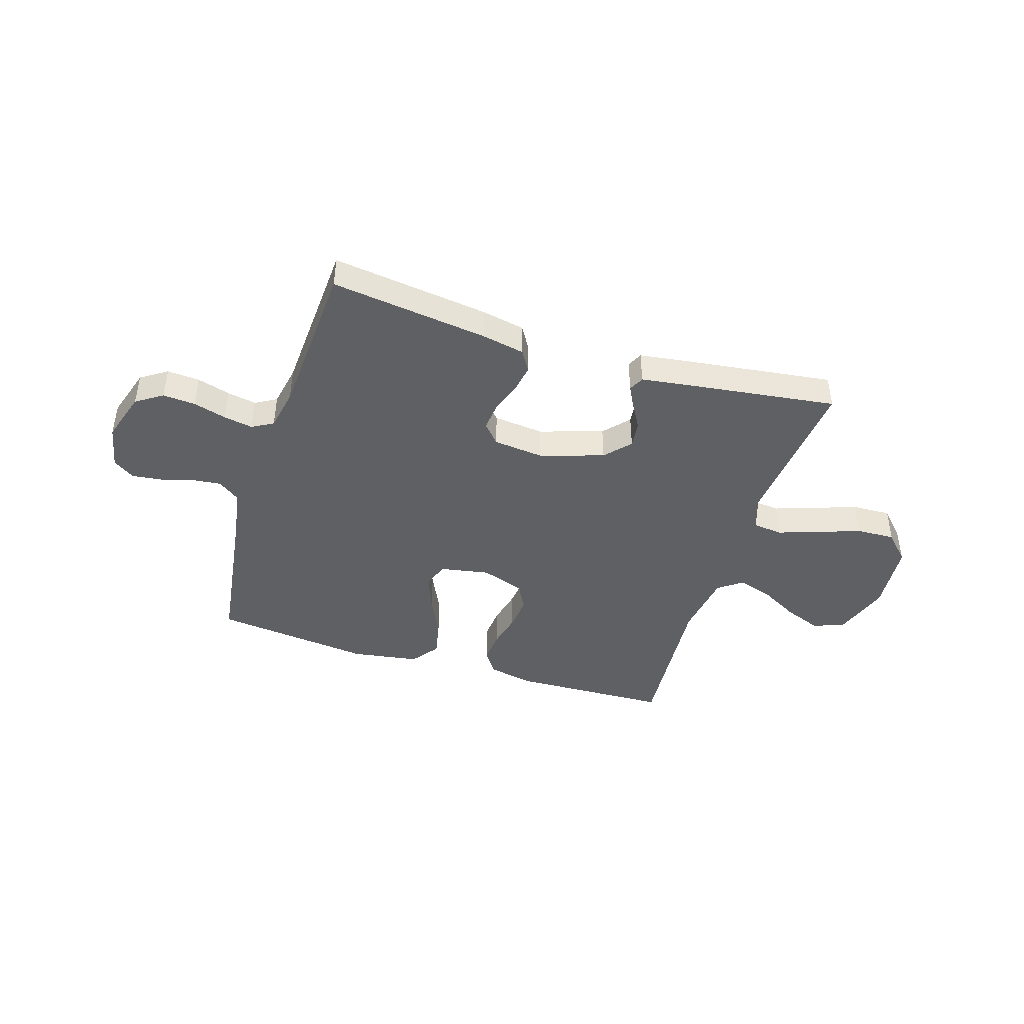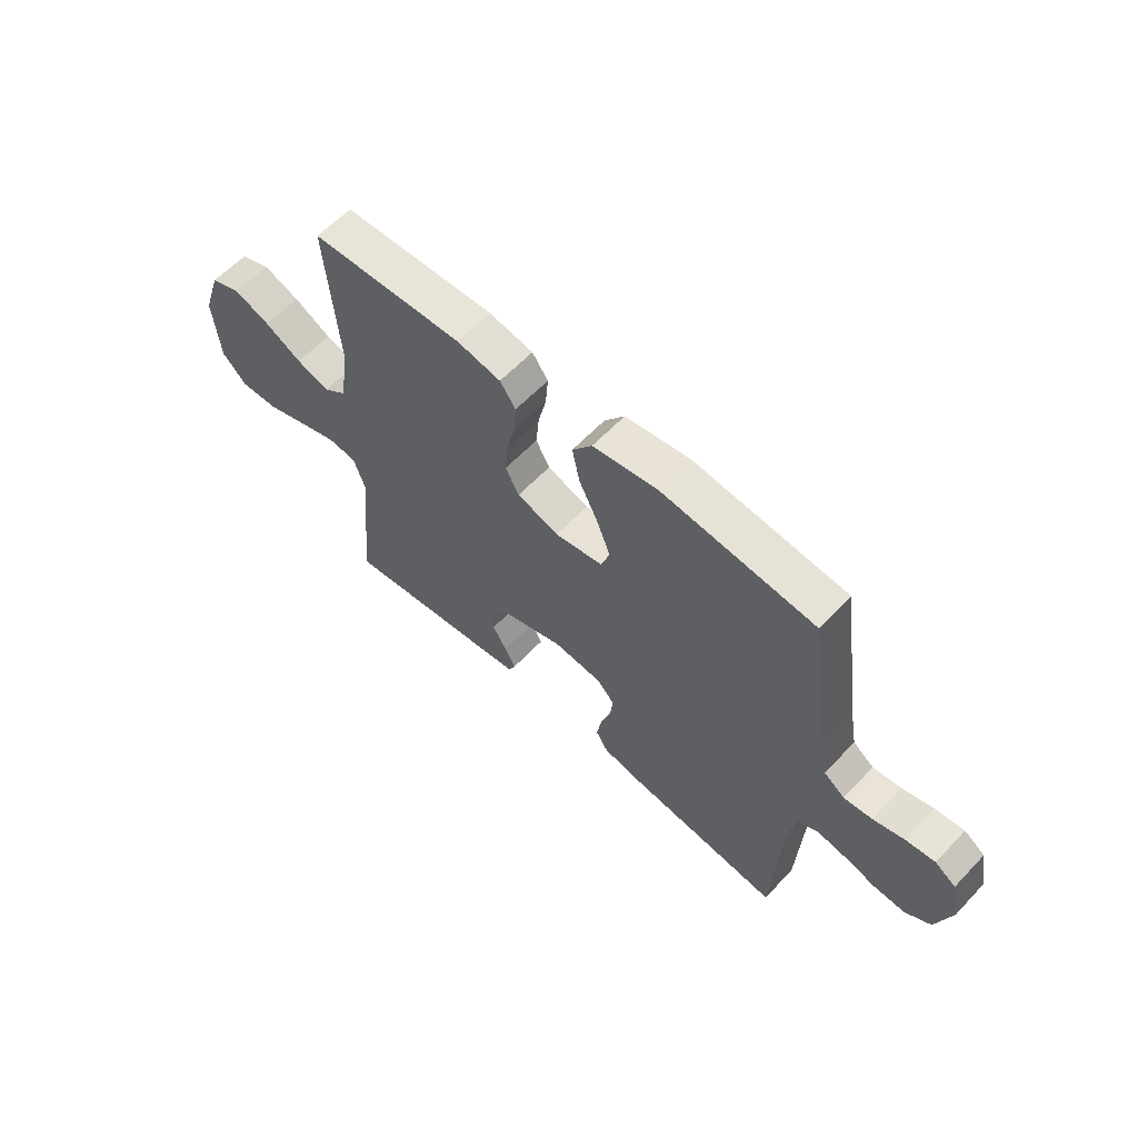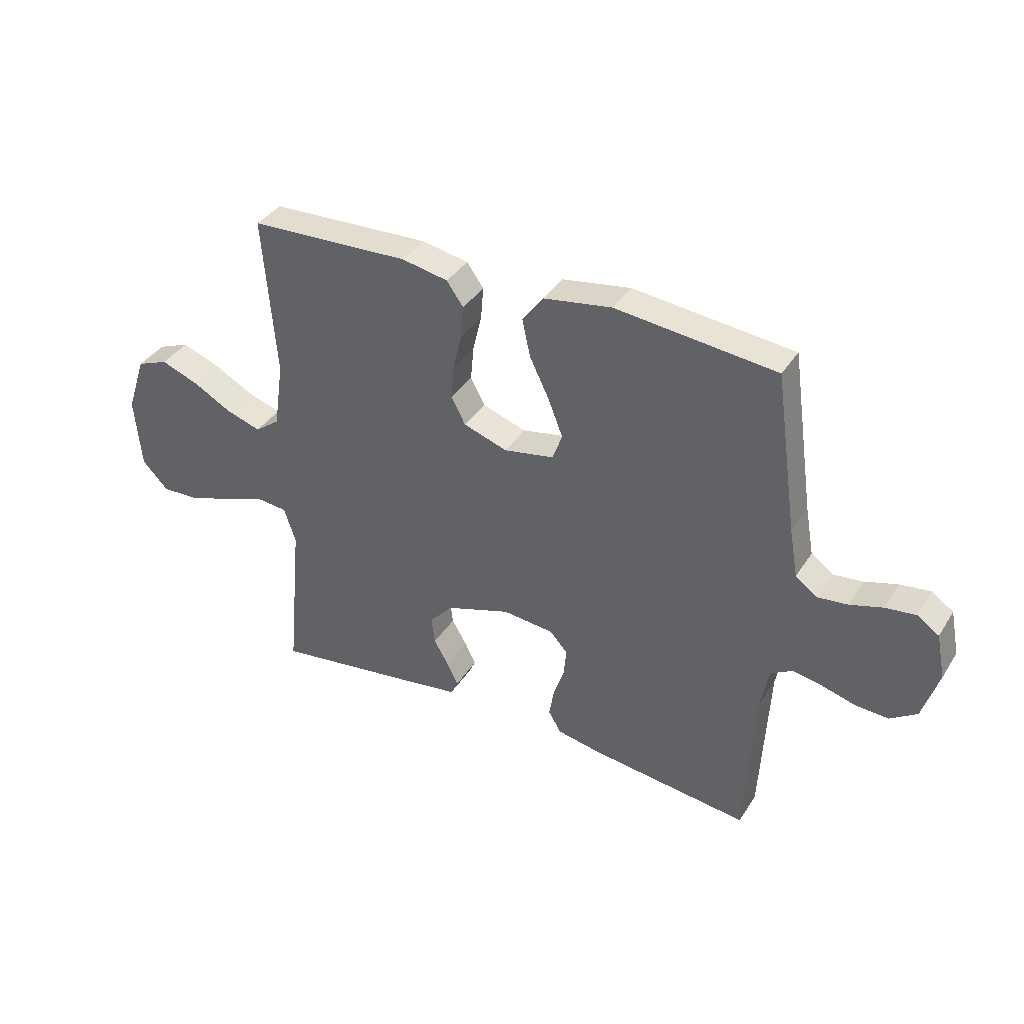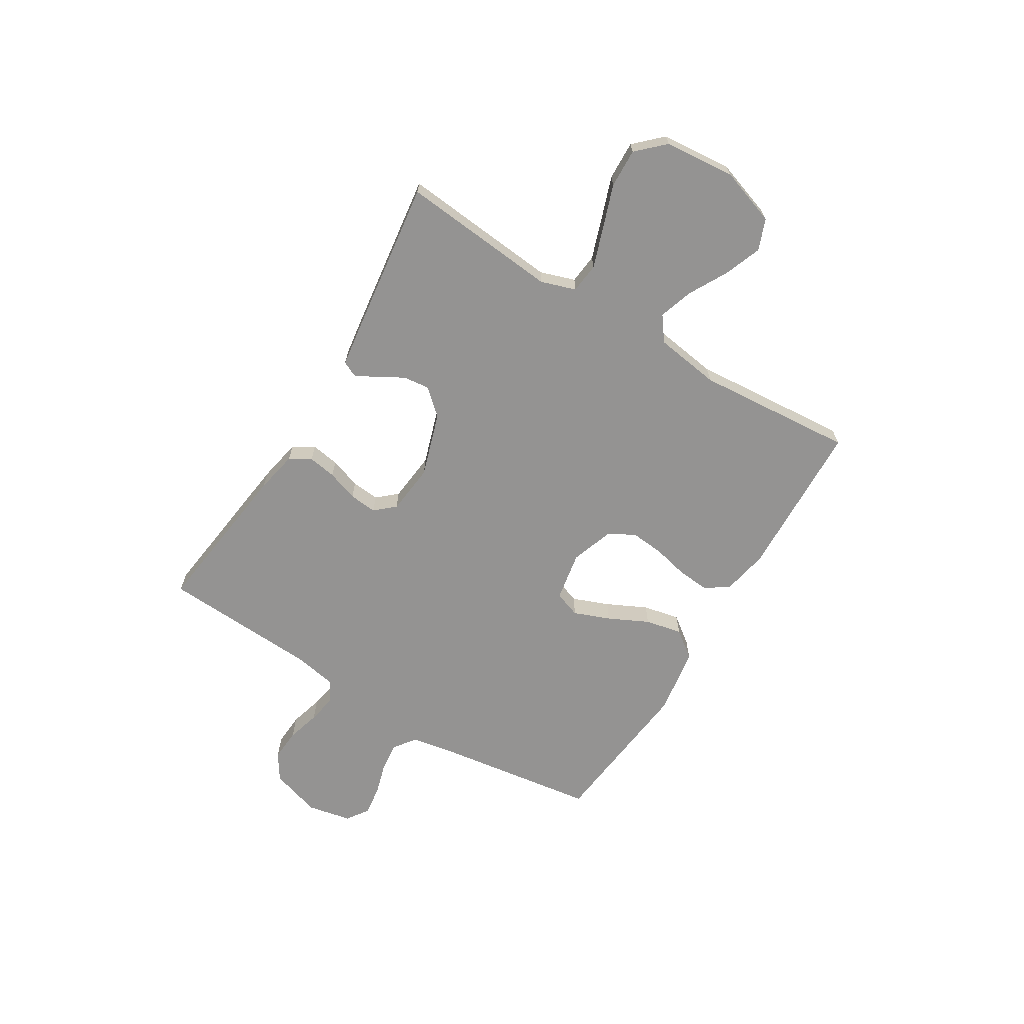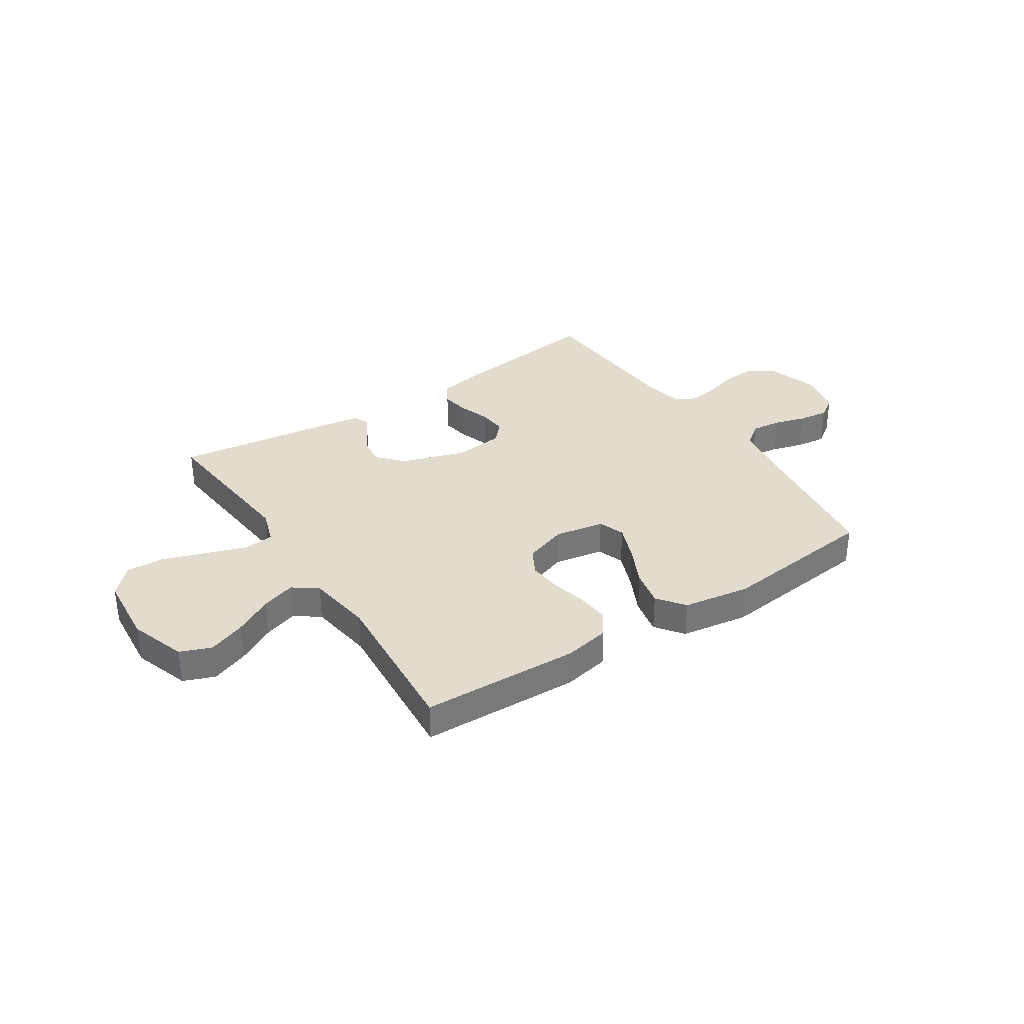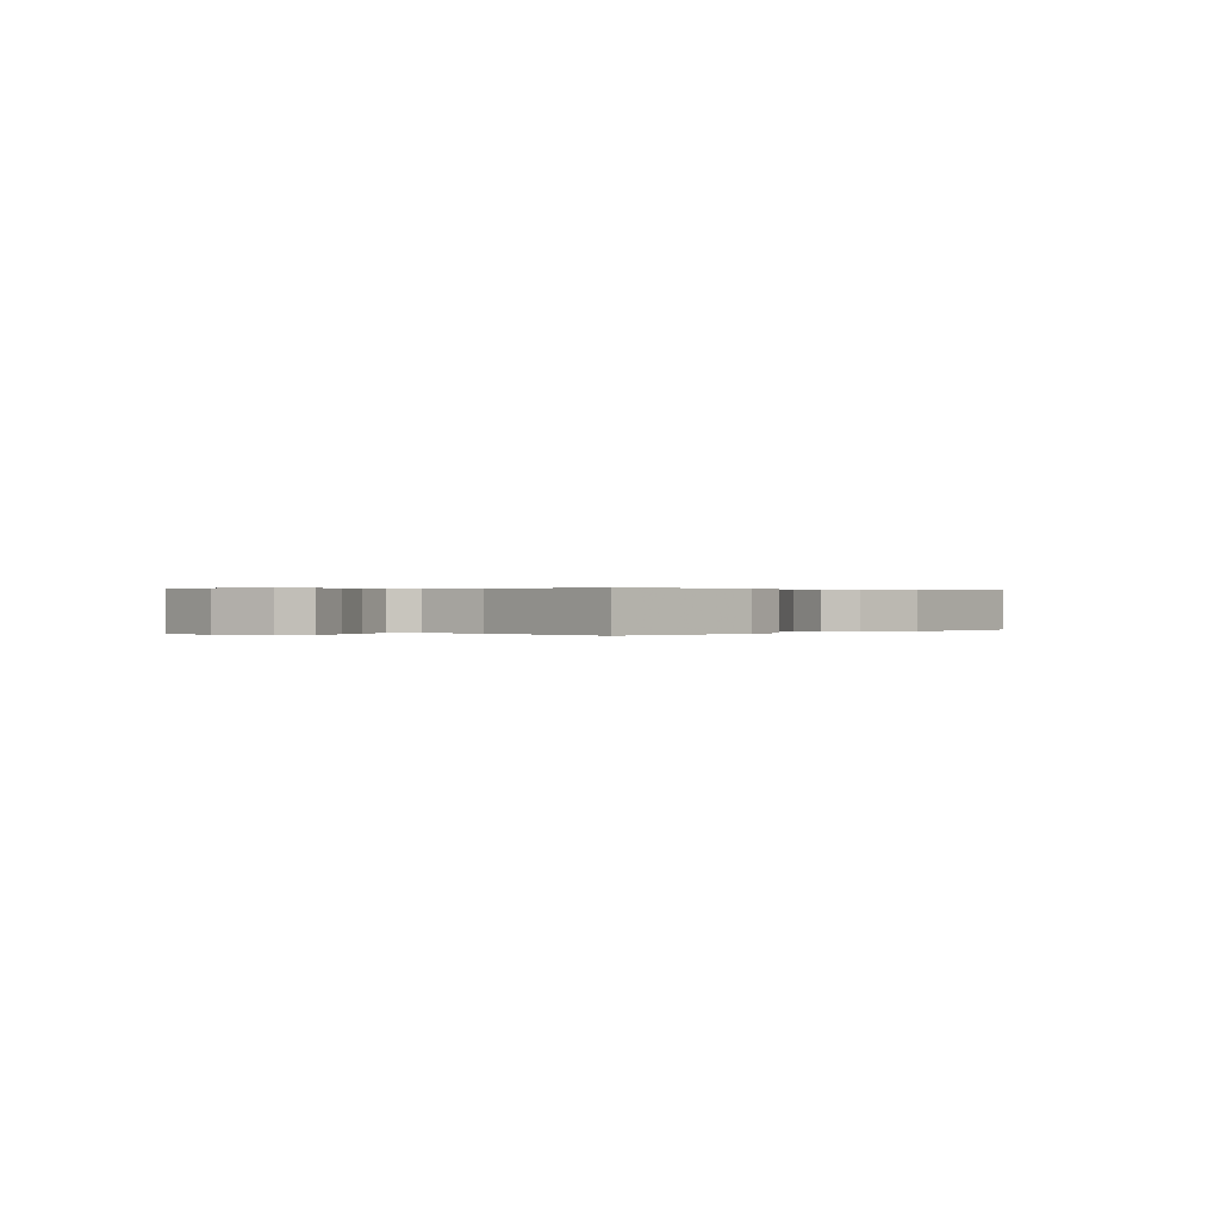
<metadata>
{"format":"obj","ext":"obj","renderer":"f3d","projection":"perspective","resolution":1024,"background":"white","views":[{"elev":-43.5,"azim":162.5,"up":"+Y"},{"elev":60.3,"azim":43.0,"up":"+Z"},{"elev":37.2,"azim":28.8,"up":"+Z"},{"elev":-66.8,"azim":-121.4,"up":"+Y"},{"elev":34.1,"azim":-33.3,"up":"+Y"},{"elev":0.2,"azim":-45.7,"up":"+Y"}]}
</metadata>
<code>
v 0.5 0.07 0.5
v 0.543 0.07 0.2
v 0.559 0.07 0.111
v 0.6 0.07 0.081
v 0.656 0.07 0.087
v 0.717 0.07 0.105
v 0.774 0.07 0.112
v 0.815 0.07 0.084
v 0.832 0.07 0
v 0.802 0.07 -0.096
v 0.752 0.07 -0.129
v 0.69 0.07 -0.125
v 0.627 0.07 -0.107
v 0.571 0.07 -0.097
v 0.531 0.07 -0.12
v 0.516 0.07 -0.2
v 0.5 0.07 -0.5
v 0.2 0.07 -0.462
v 0.119 0.07 -0.446
v 0.095 0.07 -0.406
v 0.104 0.07 -0.352
v 0.124 0.07 -0.293
v 0.129 0.07 -0.24
v 0.096 0.07 -0.203
v 0 0.07 -0.193
v -0.121 0.07 -0.232
v -0.164 0.07 -0.28
v -0.158 0.07 -0.331
v -0.13 0.07 -0.379
v -0.109 0.07 -0.42
v -0.123 0.07 -0.449
v -0.2 0.07 -0.46
v -0.5 0.07 -0.5
v -0.472 0.07 -0.2
v -0.494 0.07 -0.134
v -0.551 0.07 -0.128
v -0.627 0.07 -0.154
v -0.709 0.07 -0.183
v -0.783 0.07 -0.186
v -0.832 0.07 -0.135
v -0.844 0.07 0
v -0.808 0.07 0.107
v -0.749 0.07 0.13
v -0.678 0.07 0.103
v -0.605 0.07 0.063
v -0.54 0.07 0.042
v -0.494 0.07 0.076
v -0.476 0.07 0.2
v -0.5 0.07 0.5
v -0.2 0.07 0.511
v -0.113 0.07 0.494
v -0.082 0.07 0.45
v -0.087 0.07 0.389
v -0.103 0.07 0.321
v -0.109 0.07 0.257
v -0.082 0.07 0.207
v 0 0.07 0.179
v 0.094 0.07 0.196
v 0.112 0.07 0.246
v 0.085 0.07 0.315
v 0.048 0.07 0.391
v 0.033 0.07 0.461
v 0.072 0.07 0.513
v 0.2 0.07 0.533
v 0.5 0 0.5
v 0.543 0 0.2
v 0.559 0 0.111
v 0.6 0 0.081
v 0.656 0 0.087
v 0.717 0 0.105
v 0.774 0 0.112
v 0.815 0 0.084
v 0.832 0 0
v 0.802 0 -0.096
v 0.752 0 -0.129
v 0.69 0 -0.125
v 0.627 0 -0.107
v 0.571 0 -0.097
v 0.531 0 -0.12
v 0.516 0 -0.2
v 0.5 0 -0.5
v 0.2 0 -0.462
v 0.119 0 -0.446
v 0.095 0 -0.406
v 0.104 0 -0.352
v 0.124 0 -0.293
v 0.129 0 -0.24
v 0.096 0 -0.203
v 0 0 -0.193
v -0.121 0 -0.232
v -0.164 0 -0.28
v -0.158 0 -0.331
v -0.13 0 -0.379
v -0.109 0 -0.42
v -0.123 0 -0.449
v -0.2 0 -0.46
v -0.5 0 -0.5
v -0.472 0 -0.2
v -0.494 0 -0.134
v -0.551 0 -0.128
v -0.627 0 -0.154
v -0.709 0 -0.183
v -0.783 0 -0.186
v -0.832 0 -0.135
v -0.844 0 0
v -0.808 0 0.107
v -0.749 0 0.13
v -0.678 0 0.103
v -0.605 0 0.063
v -0.54 0 0.042
v -0.494 0 0.076
v -0.476 0 0.2
v -0.5 0 0.5
v -0.2 0 0.511
v -0.113 0 0.494
v -0.082 0 0.45
v -0.087 0 0.389
v -0.103 0 0.321
v -0.109 0 0.257
v -0.082 0 0.207
v 0 0 0.179
v 0.094 0 0.196
v 0.112 0 0.246
v 0.085 0 0.315
v 0.048 0 0.391
v 0.033 0 0.461
v 0.072 0 0.513
v 0.2 0 0.533
f 64 1 2
f 63 64 2
f 62 63 2
f 61 62 2
f 60 61 2
f 59 60 2 3
f 58 59 3 4
f 57 58 4
f 52 53 54
f 51 52 54
f 50 51 54
f 49 50 54
f 48 49 54
f 47 48 54 55
f 46 47 55 56
f 43 44 45
f 42 43 45
f 41 42 45
f 40 41 45
f 39 40 45
f 38 39 45
f 37 38 45
f 36 37 45 46
f 46 56 57
f 36 46 57
f 35 36 57
f 32 33 34
f 31 32 34
f 30 31 34
f 29 30 34
f 28 29 34
f 27 28 34 35
f 20 21 22
f 19 20 22
f 18 19 22
f 17 18 22
f 16 17 22
f 15 16 22 23
f 14 15 23 24
f 11 12 13
f 10 11 13
f 9 10 13
f 8 9 13
f 7 8 13
f 6 7 13
f 5 6 13
f 4 5 13 14
f 14 24 25
f 4 14 25
f 57 4 25
f 26 27 35 57
f 25 26 57
f 66 65 128
f 66 128 127
f 66 127 126
f 66 126 125
f 66 125 124
f 67 66 124 123
f 68 67 123 122
f 68 122 121
f 118 117 116
f 118 116 115
f 118 115 114
f 118 114 113
f 118 113 112
f 119 118 112 111
f 120 119 111 110
f 109 108 107
f 109 107 106
f 109 106 105
f 109 105 104
f 109 104 103
f 109 103 102
f 109 102 101
f 110 109 101 100
f 121 120 110
f 121 110 100
f 121 100 99
f 98 97 96
f 98 96 95
f 98 95 94
f 98 94 93
f 98 93 92
f 99 98 92 91
f 86 85 84
f 86 84 83
f 86 83 82
f 86 82 81
f 86 81 80
f 87 86 80 79
f 88 87 79 78
f 77 76 75
f 77 75 74
f 77 74 73
f 77 73 72
f 77 72 71
f 77 71 70
f 77 70 69
f 78 77 69 68
f 89 88 78
f 89 78 68
f 89 68 121
f 121 99 91 90
f 121 90 89
f 1 65 66 2
f 2 66 67 3
f 3 67 68 4
f 4 68 69 5
f 5 69 70 6
f 6 70 71 7
f 7 71 72 8
f 8 72 73 9
f 9 73 74 10
f 10 74 75 11
f 11 75 76 12
f 12 76 77 13
f 13 77 78 14
f 14 78 79 15
f 15 79 80 16
f 16 80 81 17
f 17 81 82 18
f 18 82 83 19
f 19 83 84 20
f 20 84 85 21
f 21 85 86 22
f 22 86 87 23
f 23 87 88 24
f 24 88 89 25
f 25 89 90 26
f 26 90 91 27
f 27 91 92 28
f 28 92 93 29
f 29 93 94 30
f 30 94 95 31
f 31 95 96 32
f 32 96 97 33
f 33 97 98 34
f 34 98 99 35
f 35 99 100 36
f 36 100 101 37
f 37 101 102 38
f 38 102 103 39
f 39 103 104 40
f 40 104 105 41
f 41 105 106 42
f 42 106 107 43
f 43 107 108 44
f 44 108 109 45
f 45 109 110 46
f 46 110 111 47
f 47 111 112 48
f 48 112 113 49
f 49 113 114 50
f 50 114 115 51
f 51 115 116 52
f 52 116 117 53
f 53 117 118 54
f 54 118 119 55
f 55 119 120 56
f 56 120 121 57
f 57 121 122 58
f 58 122 123 59
f 59 123 124 60
f 60 124 125 61
f 61 125 126 62
f 62 126 127 63
f 63 127 128 64
f 64 128 65 1

</code>
